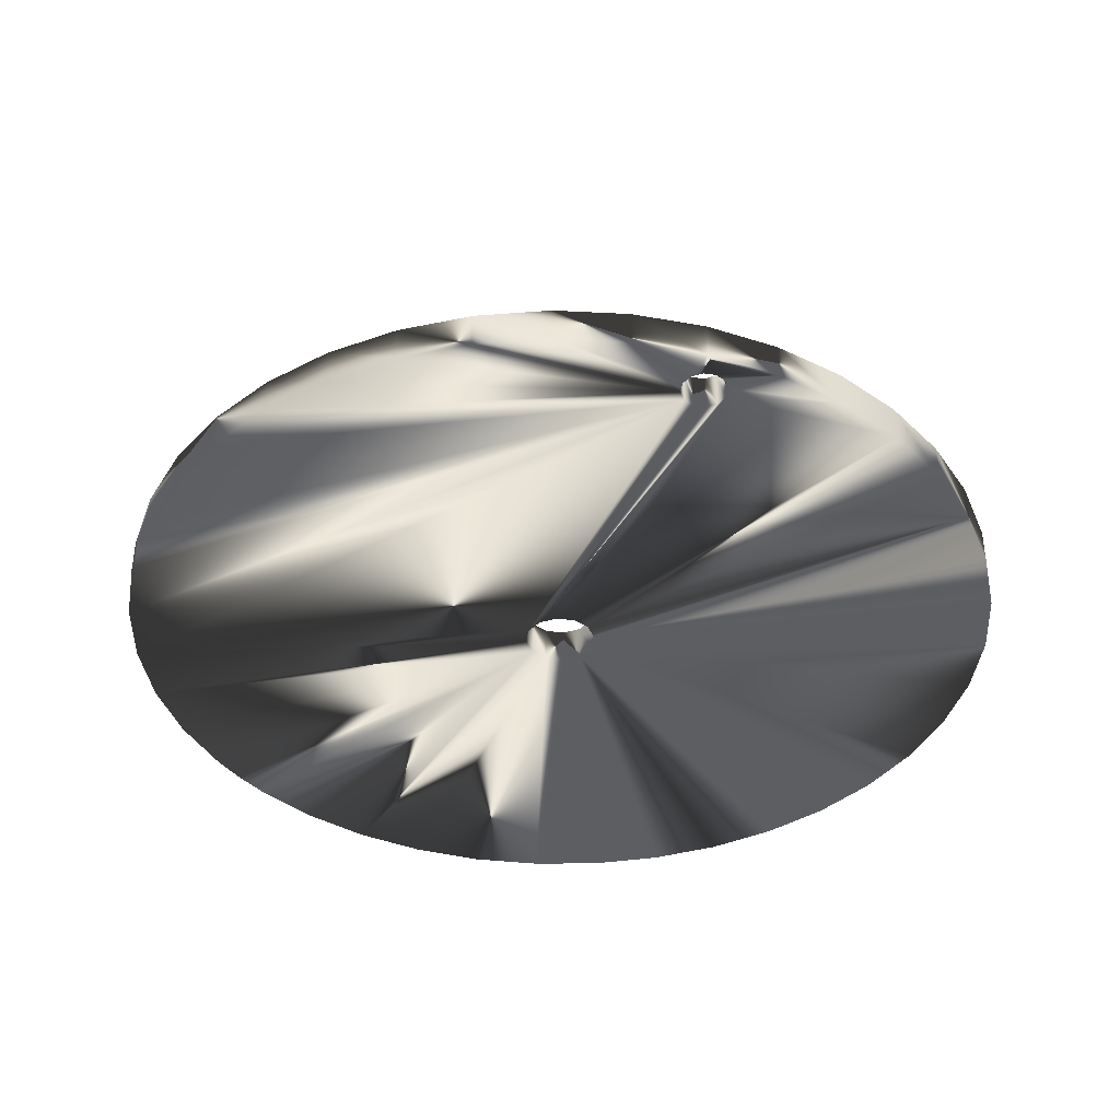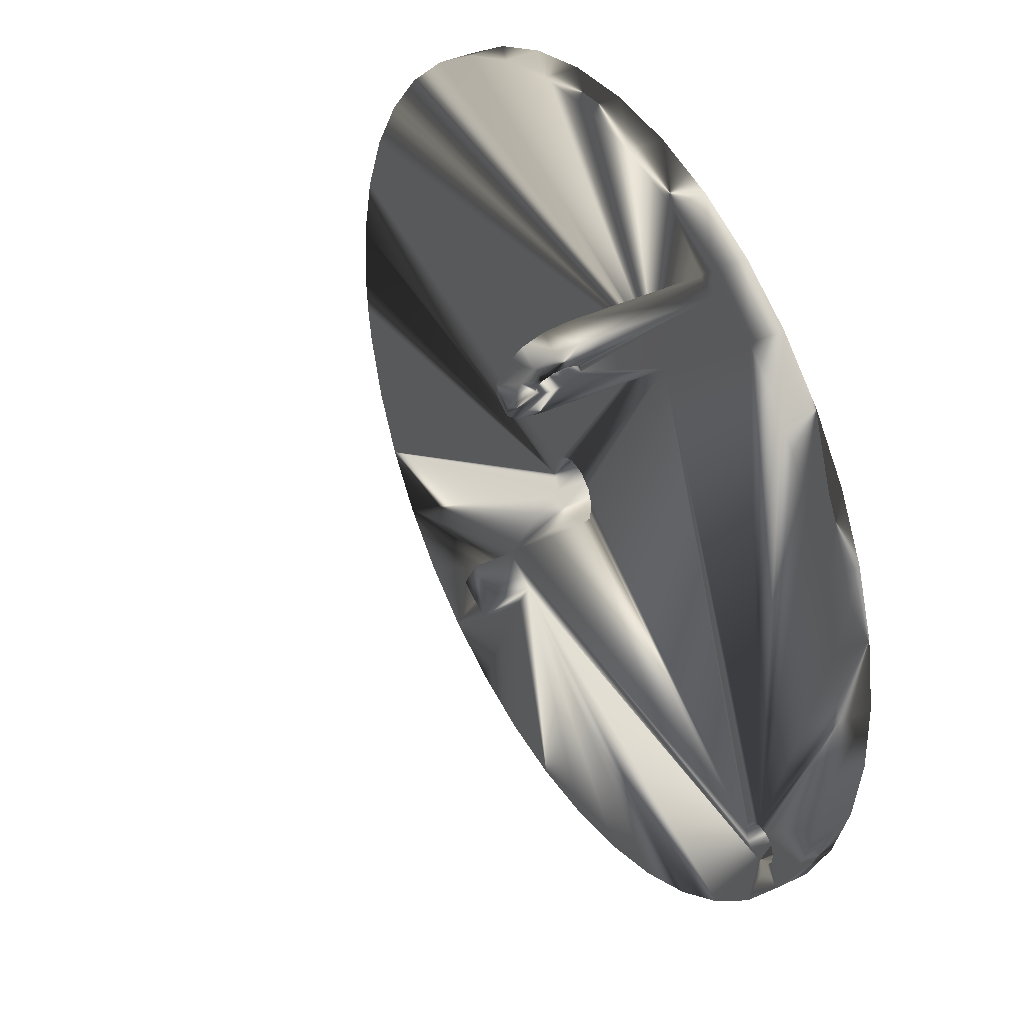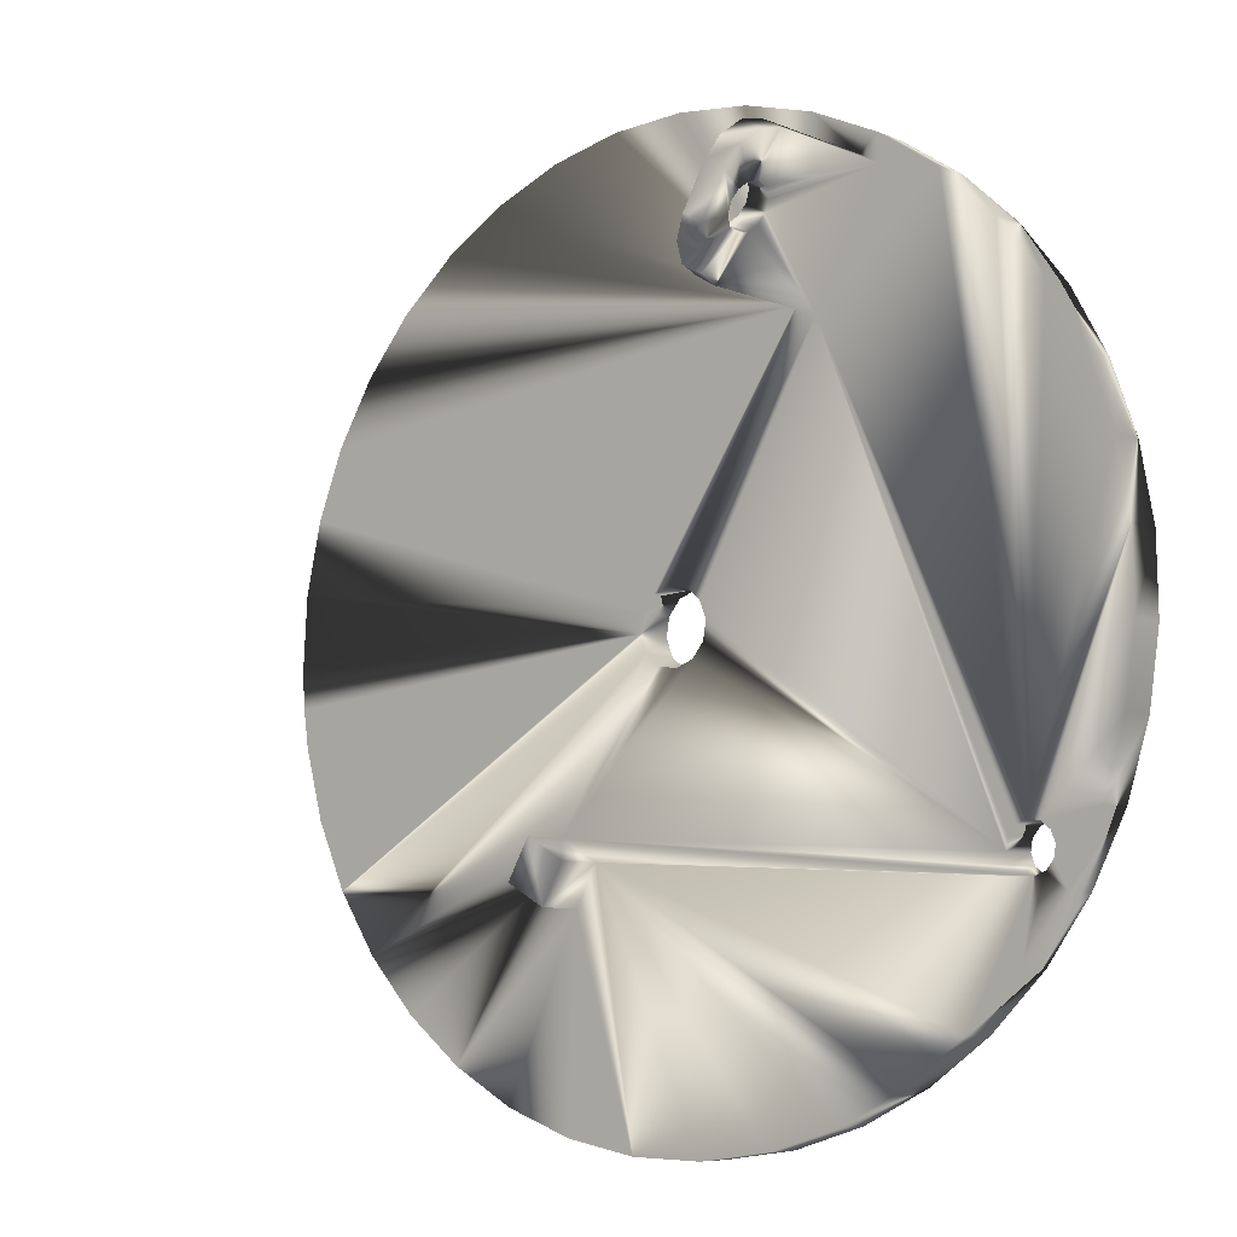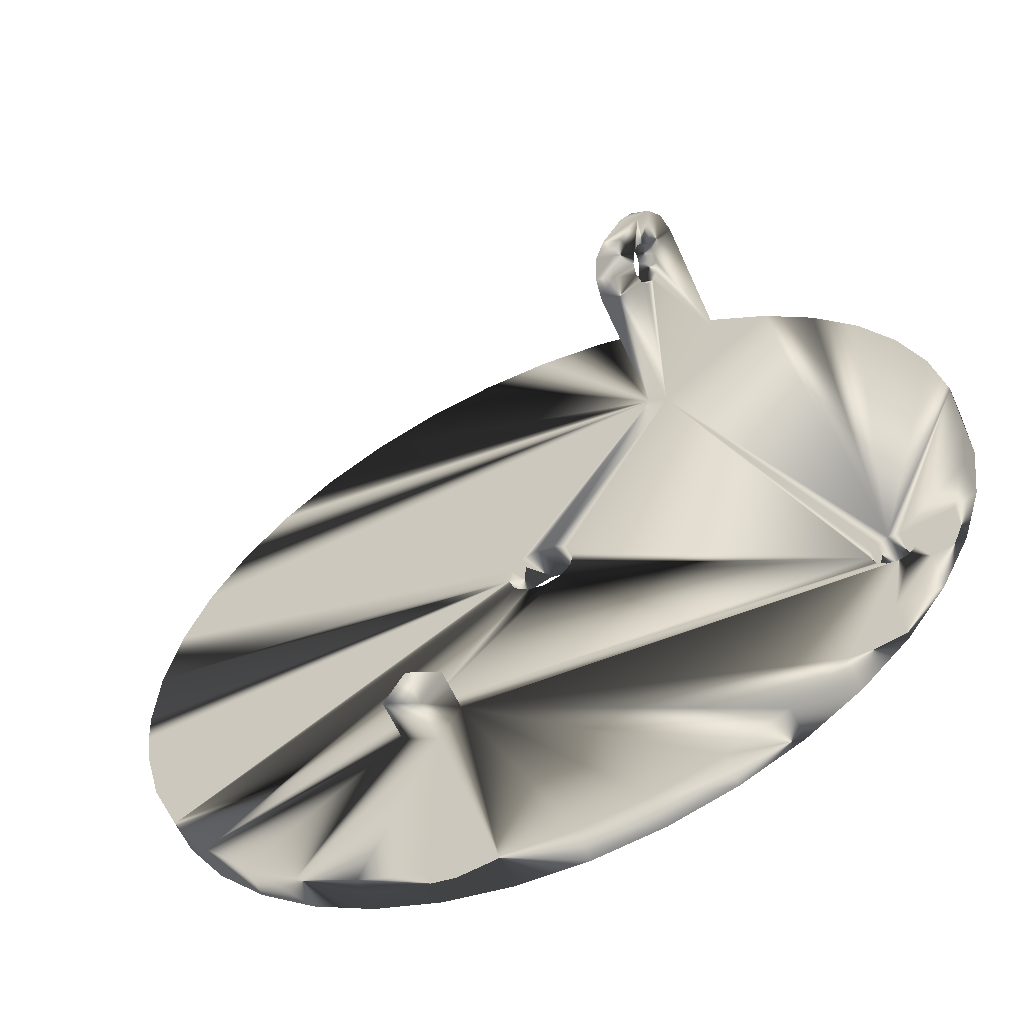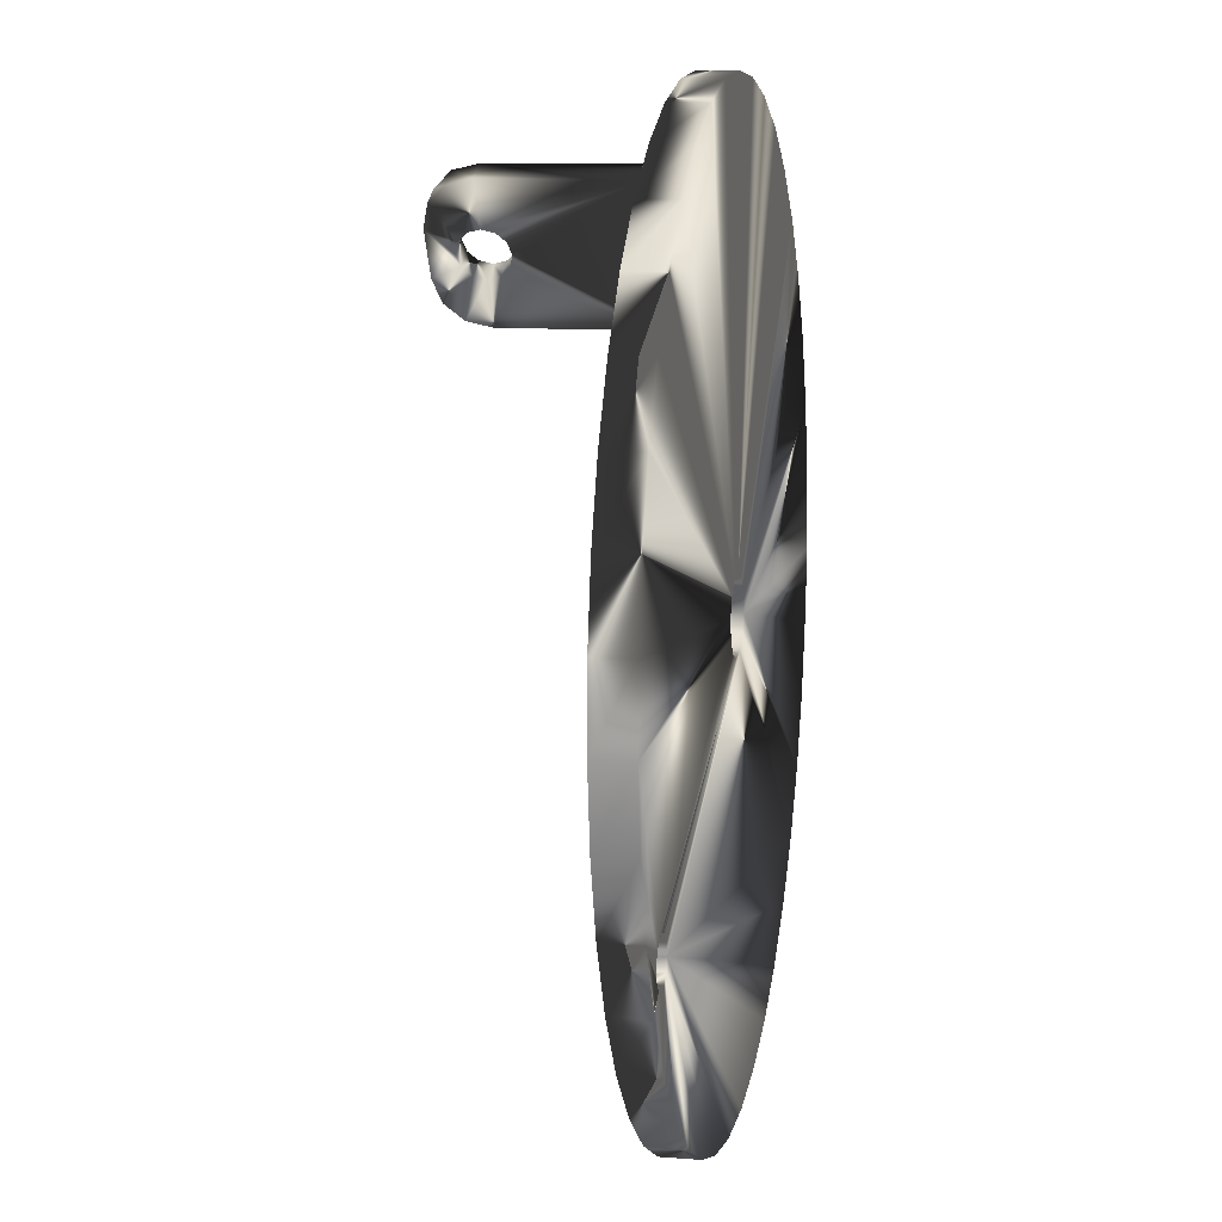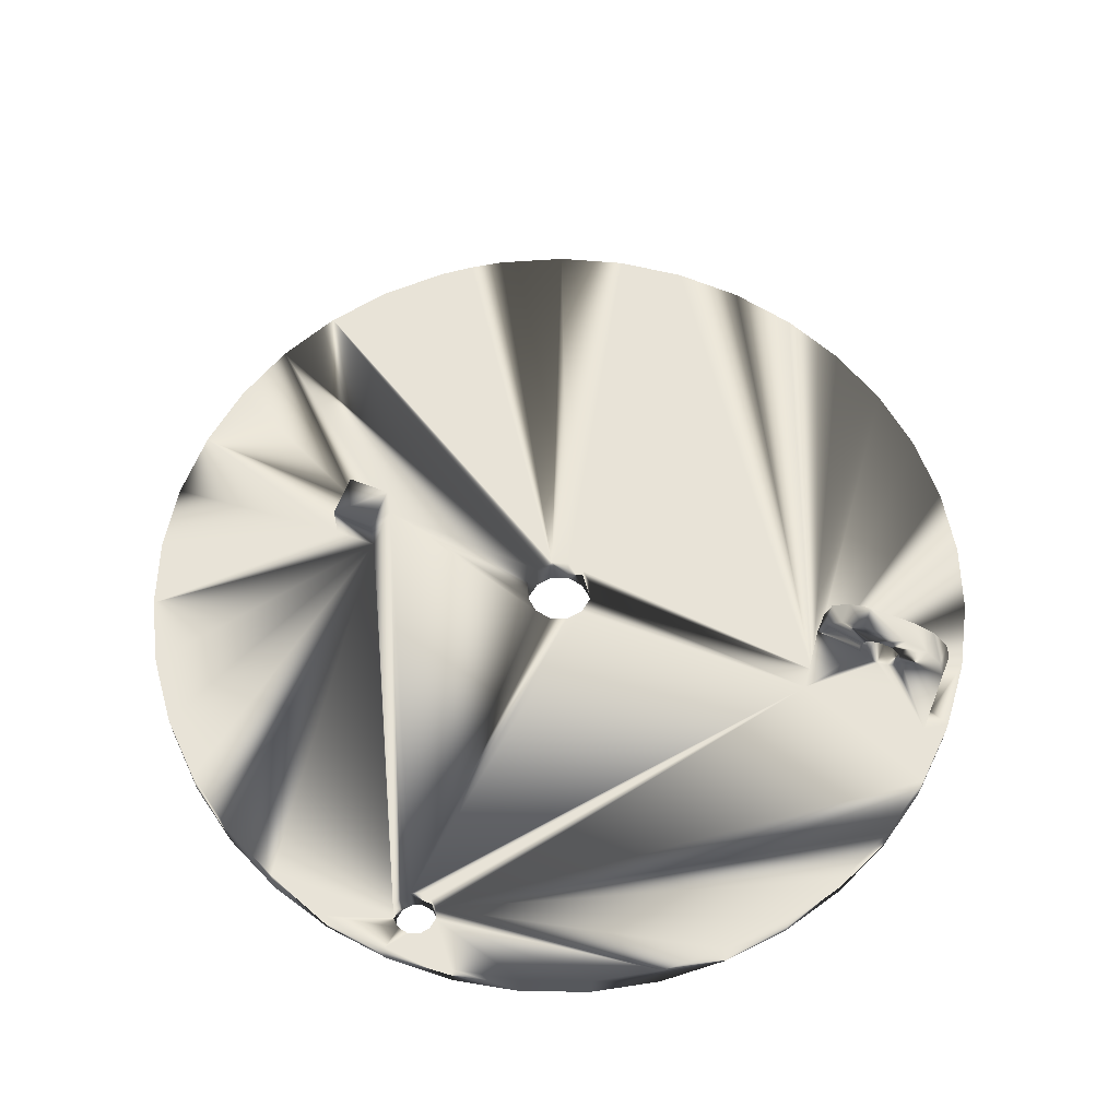
<metadata>
{"format":"obj","ext":"obj","renderer":"f3d","projection":"perspective","resolution":1024,"background":"white","views":[{"elev":-39.0,"azim":41.4,"up":"+Z"},{"elev":39.5,"azim":59.4,"up":"+Y"},{"elev":-7.0,"azim":39.8,"up":"+Y"},{"elev":-59.5,"azim":24.0,"up":"+Y"},{"elev":9.7,"azim":101.2,"up":"+Y"},{"elev":61.8,"azim":82.3,"up":"+Z"}]}
</metadata>
<code>
v 212.3 830.5 703.2
v 120.8 775.1 703.2
v 286.7 681.8 703.2
v 289.3 681.4 703.2
v 240 788.4 703.2
v 139.6 801.2 703.2
v 243.8 824.7 703.2
v 258.5 818.1 703.2
v 110.8 720.4 703.2
v 202.3 729.7 703.2
v 203 733.8 703.2
v 114.8 760.2 703.2
v 295.9 678.8 703.2
v 303.1 693.2 703.2
v 155.2 647 703.2
v 142.5 657 703.2
v 284.2 688.5 703.2
v 285.8 690.5 703.2
v 182.5 691.3 703.2
v 122.7 682.2 703.2
v 116.1 696.9 703.2
v 112 712.4 703.2
v 205.6 737 703.2
v 216.8 735.2 703.2
v 244.3 785.9 703.2
v 218.3 731.3 703.2
v 184.5 633.9 703.2
v 186.4 677.7 703.2
v 200.3 631 703.2
v 216.4 630.7 703.2
v 232.3 632.9 703.2
v 301.5 771.6 703.2
v 292.8 689.3 703.2
v 293.7 686.9 703.2
v 293.3 684.4 703.2
v 286.5 665.7 703.2
v 275.1 654.3 703.2
v 247.7 637.7 703.2
v 290.8 691 703.2
v 306.9 756.4 703.2
v 259 812.1 703.2
v 271.9 809.2 703.2
v 293.7 785.7 703.2
v 110.8 720.4 695.2
v 112 712.4 695.2
v 116.1 696.9 695.2
v 122.7 682.2 695.2
v 131.6 668.8 695.2
v 142.5 657 695.2
v 131.6 668.8 703.2
v 155.2 647 695.2
v 169.3 639.3 703.2
v 216.4 630.7 695.2
v 232.3 632.9 695.2
v 247.7 637.7 695.2
v 262.1 644.9 703.2
v 275.1 654.3 695.2
v 295.9 678.8 695.2
v 307.9 708.6 695.2
v 307.9 708.6 703.2
v 310.1 724.5 695.2
v 310.1 724.5 703.2
v 309.8 740.6 703.2
v 301.5 771.6 695.2
v 283.8 798.3 703.2
v 271.9 809.2 695.2
v 258.5 818.1 695.2
v 243.8 824.7 695.2
v 228.3 828.9 703.2
v 196.2 829.5 703.2
v 180.5 826 695.2
v 180.5 826 703.2
v 165.6 819.9 703.2
v 151.8 811.6 703.2
v 129.1 788.9 695.2
v 129.1 788.9 703.2
v 120.8 775.1 695.2
v 114.8 760.2 695.2
v 111.3 744.5 703.2
v 111.3 744.5 695.2
v 110.3 728.4 703.2
v 285.8 690.5 695.2
v 184.5 633.9 695.2
v 303.1 693.2 695.2
v 110.3 728.4 695.2
v 200.3 631 695.2
v 286.5 665.7 695.2
v 289.3 681.4 695.2
v 286.7 681.8 695.2
v 262.1 644.9 695.2
v 216.8 735.2 695.2
v 306.9 756.4 695.2
v 309.8 740.6 695.2
v 169.3 639.3 695.2
v 293.7 686.9 695.2
v 292.8 689.3 695.2
v 290.8 691 695.2
v 293.7 785.7 695.2
v 283.8 798.3 695.2
v 213.6 737.8 695.2
v 205.6 737 695.2
v 284.2 688.5 695.2
v 228.3 828.9 695.2
v 212.3 830.5 695.2
v 209.5 738.5 695.2
v 196.2 829.5 695.2
v 139.6 801.2 695.2
v 151.8 811.6 695.2
v 165.6 819.9 695.2
v 202.3 729.7 695.2
v 203.8 725.8 703.2
v 203.8 725.8 695.2
v 207 723.2 703.2
v 207 723.2 695.2
v 211.1 722.5 695.2
v 211.1 722.5 703.2
v 215 724 703.2
v 215 724 695.2
v 217.6 727.2 703.2
v 217.6 727.2 695.2
v 218.3 731.3 695.2
v 213.6 737.8 703.2
v 209.5 738.5 703.2
v 203 733.8 695.2
v 283.8 685.9 695.2
v 284.7 683.5 703.2
v 284.7 683.5 695.2
v 291.7 682.4 695.2
v 291.7 682.4 703.2
v 293.3 684.4 695.2
v 288.3 691.4 703.2
v 288.3 691.4 695.2
v 283.8 685.9 703.2
v 191.3 686.4 703.2
v 177.6 682.6 703.2
v 177.6 682.6 713.2
v 191.3 686.4 713.2
v 186.4 677.7 713.2
v 182.5 691.3 713.2
v 240 788.4 733.2
v 244.3 785.9 733.2
v 254.1 803.4 733.2
v 253.8 802.8 730.7
v 250.4 796.8 728.9
v 249.6 795.2 730.7
v 245 787.1 738.2
v 249.6 795.2 735.7
v 249.2 794.7 743.2
v 251.7 799 738.2
v 247.3 801.5 728.2
v 248.5 803.6 728.9
v 254.7 814.5 703.2
v 254.7 814.5 733.2
v 249.8 805.8 733.2
v 254 813.4 738.2
v 249.4 805.2 735.7
v 247.3 801.5 738.2
v 246.1 799.3 737.5
v 245.2 797.7 735.7
v 249.8 805.8 743.2
v 244.9 797.1 743.2
v 244.9 797.1 733.2
v 249.2 794.7 733.2
v 250.4 796.8 737.5
v 252.9 801.2 737.5
v 248.5 803.6 737.5
v 253.8 802.8 735.7
v 249.4 805.2 730.7
v 252.9 801.2 728.9
v 251.7 799 728.2
v 246.1 799.3 728.9
v 245.2 797.7 730.7
v 240.6 789.6 738.2
v 246.8 790.3 741.8
v 242.4 792.7 741.8
v 259 812.1 733.2
v 252.2 810.2 741.8
v 258.4 810.9 738.2
v 256.6 807.7 741.8
v 254.1 803.4 743.2
f 69 1 5
f 5 1 70
f 5 70 72
f 6 76 5
f 5 76 2
f 5 2 12
f 19 134 3
f 3 134 4
f 72 73 5
f 5 73 74
f 5 74 6
f 117 116 19
f 19 116 113
f 19 113 111
f 69 5 7
f 7 5 152
f 7 152 8
f 8 152 41
f 8 41 42
f 81 9 10
f 10 9 22
f 81 10 79
f 79 10 11
f 79 11 12
f 12 11 23
f 12 23 5
f 13 14 34
f 52 28 15
f 15 28 135
f 15 135 16
f 16 135 50
f 3 126 19
f 19 126 133
f 19 133 117
f 117 133 119
f 133 17 25
f 25 17 18
f 25 18 131
f 135 19 50
f 50 19 111
f 50 111 20
f 20 111 10
f 20 10 21
f 21 10 22
f 23 123 5
f 5 123 122
f 5 122 25
f 25 122 24
f 25 24 133
f 133 24 26
f 133 26 119
f 52 27 28
f 28 27 29
f 28 29 134
f 29 30 134
f 134 30 31
f 134 31 38
f 131 32 43
f 60 39 14
f 14 39 33
f 14 33 34
f 34 35 13
f 13 35 129
f 13 129 36
f 36 129 4
f 36 4 37
f 37 4 134
f 37 134 56
f 56 134 38
f 60 62 39
f 39 62 63
f 39 63 131
f 131 63 40
f 131 40 32
f 41 25 42
f 42 25 131
f 42 131 65
f 65 131 43
f 22 9 44
f 44 9 85
f 44 45 22
f 22 45 46
f 22 46 21
f 21 46 47
f 21 47 20
f 20 47 48
f 20 48 50
f 50 48 49
f 50 49 16
f 16 49 51
f 16 51 15
f 15 51 94
f 15 94 52
f 52 94 83
f 52 83 27
f 27 83 86
f 27 86 29
f 29 86 53
f 29 53 30
f 30 53 54
f 30 54 31
f 31 54 55
f 31 55 38
f 38 55 90
f 38 90 56
f 56 90 57
f 56 57 37
f 37 57 87
f 37 87 36
f 36 87 58
f 36 58 13
f 13 58 84
f 13 84 14
f 14 84 59
f 14 59 60
f 60 59 61
f 60 61 62
f 62 61 93
f 62 93 63
f 63 93 92
f 63 92 40
f 40 92 64
f 40 64 32
f 32 64 98
f 32 98 43
f 43 98 99
f 43 99 65
f 65 99 66
f 65 66 42
f 42 66 67
f 42 67 8
f 8 67 68
f 8 68 7
f 7 68 103
f 7 103 69
f 69 103 104
f 69 104 1
f 1 104 106
f 1 106 70
f 70 106 71
f 70 71 72
f 72 71 109
f 72 109 73
f 73 109 108
f 73 108 74
f 74 108 107
f 74 107 6
f 6 107 75
f 6 75 76
f 76 75 77
f 76 77 2
f 2 77 78
f 2 78 12
f 12 78 80
f 12 80 79
f 79 80 85
f 79 85 81
f 81 85 9
f 58 128 130
f 120 97 118
f 118 97 115
f 97 132 115
f 115 132 82
f 115 82 114
f 114 82 102
f 83 94 125
f 58 130 84
f 45 44 110
f 110 44 85
f 55 54 127
f 127 54 53
f 127 53 125
f 125 53 86
f 125 86 83
f 128 58 88
f 88 58 87
f 88 87 89
f 89 87 57
f 89 57 127
f 127 57 90
f 127 90 55
f 98 64 91
f 91 64 92
f 91 92 121
f 121 92 93
f 121 93 61
f 94 51 125
f 125 51 49
f 125 49 48
f 130 95 84
f 84 95 96
f 84 96 59
f 59 96 97
f 59 97 61
f 61 97 120
f 61 120 121
f 98 91 99
f 99 91 100
f 99 100 66
f 103 68 100
f 100 68 67
f 100 67 66
f 75 107 124
f 124 107 101
f 85 80 110
f 110 80 78
f 110 78 124
f 124 78 77
f 124 77 75
f 102 125 114
f 114 125 48
f 114 48 112
f 112 48 47
f 112 47 110
f 110 47 46
f 110 46 45
f 103 100 104
f 104 100 105
f 104 105 106
f 107 108 101
f 101 108 109
f 101 109 105
f 105 109 71
f 105 71 106
f 124 10 110
f 110 10 111
f 110 111 112
f 112 111 113
f 112 113 114
f 114 113 116
f 114 116 115
f 115 116 117
f 115 117 118
f 118 117 119
f 118 119 120
f 120 119 26
f 120 26 121
f 121 26 24
f 121 24 91
f 91 24 122
f 91 122 100
f 100 122 123
f 100 123 105
f 105 123 23
f 105 23 101
f 101 23 11
f 101 11 124
f 124 11 10
f 102 133 125
f 125 133 126
f 125 126 127
f 127 126 3
f 127 3 89
f 89 3 4
f 89 4 88
f 88 4 129
f 88 129 128
f 128 129 35
f 128 35 130
f 130 35 34
f 130 34 95
f 95 34 33
f 95 33 96
f 96 33 39
f 96 39 97
f 97 39 131
f 97 131 132
f 132 131 18
f 132 18 82
f 82 18 17
f 82 17 102
f 102 17 133
f 139 137 19
f 19 137 134
f 136 139 135
f 135 139 19
f 138 136 28
f 28 136 135
f 137 138 134
f 134 138 28
f 136 138 139
f 139 138 137
f 140 5 141
f 141 5 25
f 143 41 142
f 142 41 176
f 142 176 167
f 143 169 41
f 41 169 170
f 41 170 25
f 170 144 25
f 25 144 145
f 25 145 141
f 141 145 163
f 141 163 146
f 146 163 147
f 146 147 174
f 174 147 164
f 174 164 148
f 148 164 180
f 164 149 180
f 180 149 165
f 180 165 179
f 179 165 167
f 179 167 178
f 178 167 176
f 176 41 153
f 153 41 152
f 159 162 140
f 140 162 5
f 150 152 171
f 171 152 5
f 171 5 172
f 172 5 162
f 150 151 152
f 152 151 168
f 152 168 153
f 153 168 154
f 153 154 155
f 155 154 156
f 155 156 177
f 177 156 166
f 177 166 160
f 160 166 157
f 160 157 161
f 161 157 158
f 161 158 175
f 175 158 159
f 175 159 173
f 173 159 140
f 160 161 180
f 180 161 148
f 145 162 163
f 163 162 159
f 163 159 147
f 147 159 158
f 147 158 164
f 164 158 157
f 164 157 149
f 149 157 166
f 149 166 165
f 165 166 156
f 165 156 167
f 167 156 154
f 167 154 142
f 142 154 168
f 142 168 143
f 143 168 151
f 143 151 169
f 169 151 150
f 169 150 170
f 170 150 171
f 170 171 144
f 144 171 172
f 144 172 145
f 145 172 162
f 140 141 146
f 140 146 173
f 173 146 174
f 173 174 175
f 175 174 148
f 175 148 161
f 176 153 155
f 176 155 178
f 178 155 177
f 178 177 179
f 179 177 160
f 179 160 180

</code>
